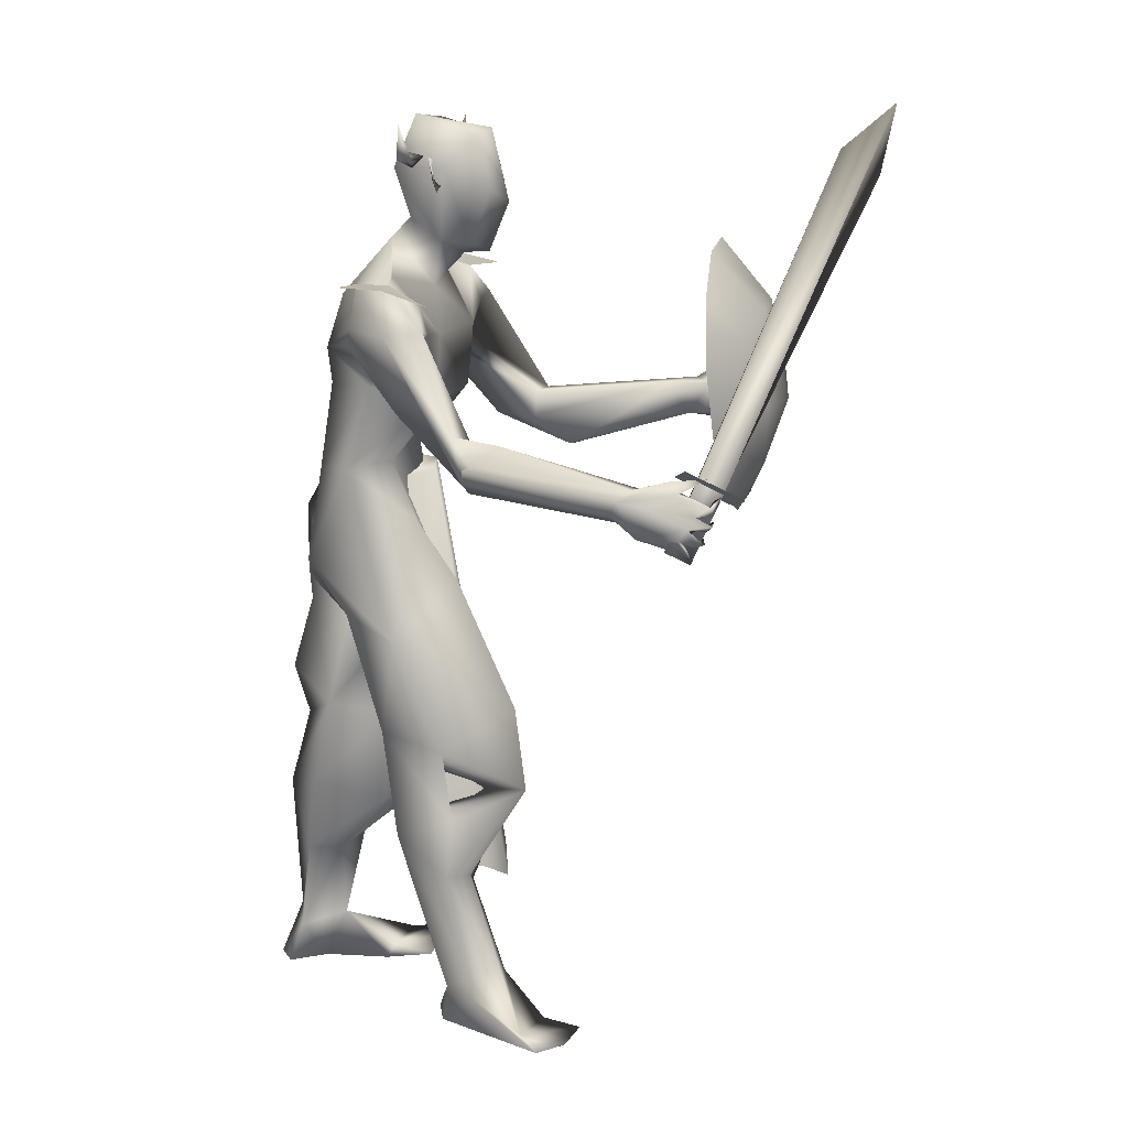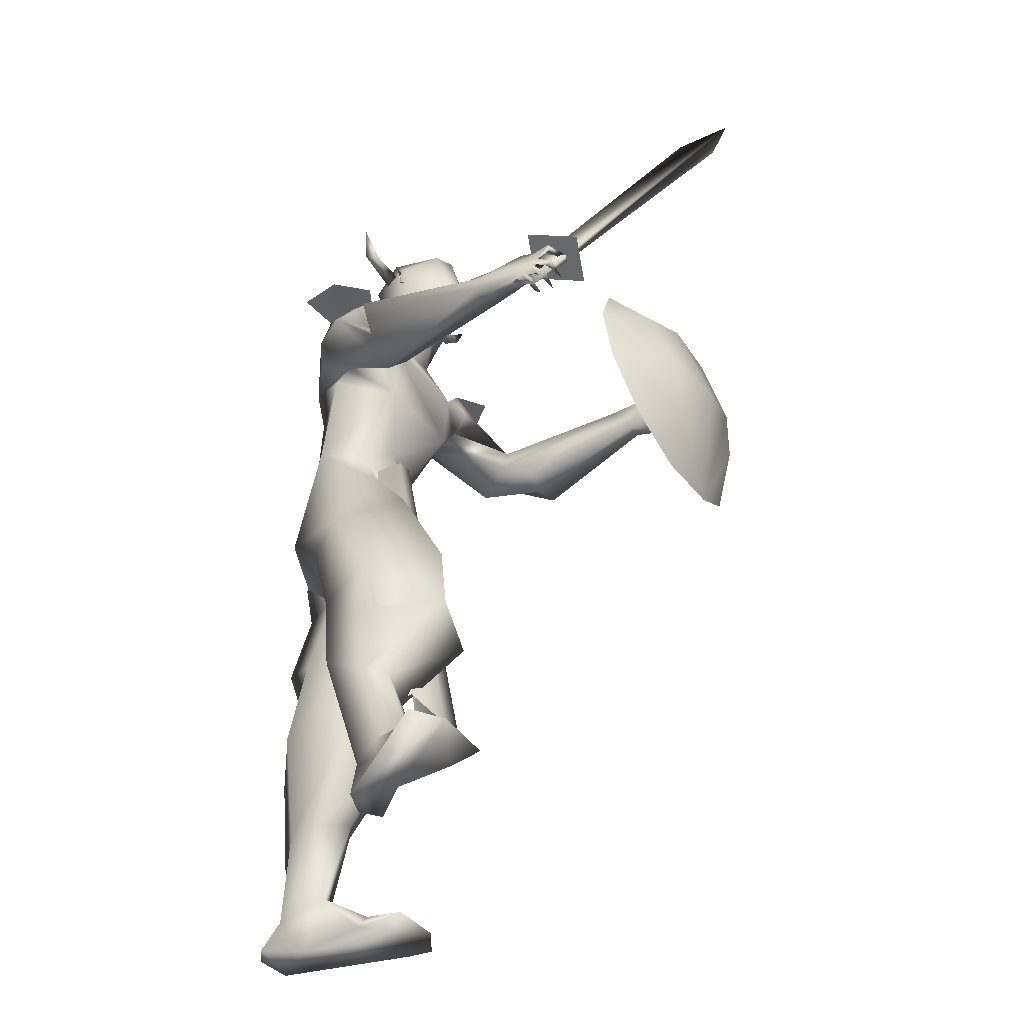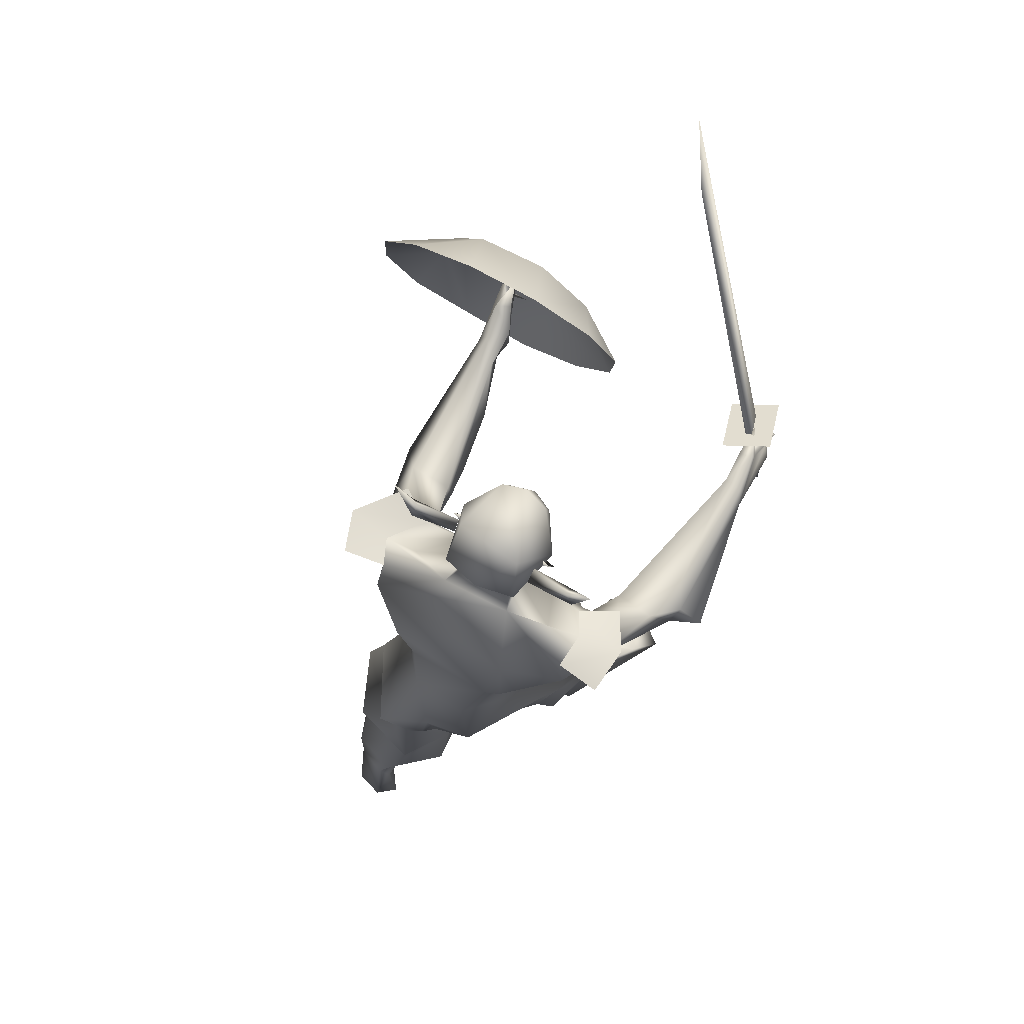
<metadata>
{"format":"obj","ext":"obj","renderer":"f3d","projection":"perspective","resolution":1024,"background":"white","views":[{"elev":13.7,"azim":17.3,"up":"+Z"},{"elev":-45.6,"azim":37.1,"up":"+Z"},{"elev":77.6,"azim":-57.4,"up":"+Z"}]}
</metadata>
<code>
o A4_Circle
v 0.2908 -0.0626 2.422
v 0.2756 -0.06281 2.473
v 0.2888 -0.101 2.396
v 0.2656 -0.09946 2.495
v 0.258 -0.06271 2.441
v 0.2683 -0.06271 2.438
v 0.2778 0.1611 2.421
v 0.2676 0.1611 2.474
v 0.2729 0.1994 2.396
v 0.2508 0.1976 2.498
v 0.2591 0.1611 2.453
v 0.2459 0.1611 2.446
v 0.2166 0.1727 2.453
v 0.2423 0.1748 2.494
v 0.2266 0.3092 2.486
v 0.2145 0.2858 2.515
v 0.1854 0.2882 2.49
v 0.2149 0.3552 2.591
v 0.2388 -0.06068 2.494
v 0.2029 -0.06406 2.461
v 0.2263 -0.1745 2.514
v 0.2487 -0.1802 2.483
v 0.2101 -0.2032 2.492
v 0.2339 -0.2443 2.589
v 1.091 -0.4048 1.562
v 1.089 -0.3736 1.543
v 1.003 -0.3601 1.531
v 0.8769 -0.4071 1.589
v 0.9308 -0.391 1.657
v 1.075 -0.3934 1.493
v 0.9515 -0.4094 1.528
v 0.8978 -0.4129 1.626
v 1.032 -0.3693 1.682
v 1.051 -0.3732 1.645
v 1.032 -0.3286 1.653
v 1.123 -0.3271 1.685
v 1.107 -0.3834 1.593
v 1.065 -0.3671 1.53
v 1.065 -0.4029 1.529
v 1.145 -0.3301 1.63
v 1.163 -0.3217 1.64
v 1.155 -0.384 1.601
v 1.138 -0.3763 1.615
v 1.152 -0.389 1.623
v 1.135 -0.296 1.566
v 1.135 -0.3689 1.552
v 1.151 -0.3699 1.566
v 1.126 -0.368 1.568
v 1.108 -0.3998 1.515
v 1.111 -0.3076 1.52
v 1.131 -0.3743 1.518
v 1.109 -0.3699 1.527
v 1.072 -0.3475 1.495
v 1.088 -0.3439 1.484
v 1.097 -0.4033 1.487
v 1.087 -0.3956 1.505
v 0.9143 -0.3384 1.559
v 0.9382 -0.3379 1.652
v 0.1978 -0.05325 1.454
v 0.01623 -0.1417 1.615
v 0.1194 -0.03909 1.622
v -0.106 -0.03119 1.595
v -0.1633 0.03944 1.227
v 0.2779 -0.08289 1.806
v 0.1751 -0.1573 2.168
v -0.0364 -0.1301 1.959
v 0.1124 -0.1988 1.865
v 0.4811 -0.2617 1.66
v 0.2386 -0.1836 1.942
v 0.2779 -0.04325 2.258
v 0.2477 -0.01623 2.133
v 0.1349 -0.04583 2.27
v 0.08679 -0.2658 2.032
v 0.05724 -0.2187 1.98
v 0.2696 -0.2043 2.103
v 0.199 -0.2445 2.155
v 0.2994 -0.2111 2.019
v 0.162 -0.192 1.915
v 0.2578 -0.1741 1.91
v 0.1021 -0.2426 2.155
v 0.3363 -0.2459 0.8244
v 0.4977 -0.0677 0.9179
v 0.3718 0.09579 0.877
v 0.1008 -0.03014 0.7835
v -0.004253 -0.1102 1.169
v 0.1249 -0.1721 0.8438
v 0.1556 0.08207 0.9088
v 0.537 -0.08911 0.6811
v 0.3697 -0.2558 0.624
v 0.1802 -0.2046 0.5423
v 0.4597 0.09875 0.6582
v 0.2164 0.1097 0.5941
v 0.1017 -0.02349 0.5591
v 0.3879 -0.1589 0.4274
v 0.3381 -0.2196 0.4305
v 0.3626 -0.06233 0.3805
v 0.2381 -0.09178 0.3003
v 0.3191 -0.1152 0.08649
v 0.1854 -0.2271 1.13
v -0.04016 0.05121 1.094
v 0.3162 -0.04903 1.287
v 0.2036 0.07813 1.195
v -0.1373 -0.0721 1.319
v -0.02892 0.07047 1.172
v 0.4781 -0.166 0.1527
v 0.5945 -0.3206 0.02101
v 0.4806 -0.1242 0.1275
v 0.3277 -0.2034 0.08811
v 0.4097 -0.2195 0.1312
v 0.7192 -0.2925 -0.003546
v 0.4114 -0.2157 0.06361
v 0.4516 -0.3134 1.601
v 0.4249 -0.3682 1.768
v 0.5639 -0.3931 1.755
v 0.4664 -0.4223 1.652
v 0.8873 -0.3732 1.562
v 0.5037 -0.4349 1.708
v 0.4361 -0.2563 1.733
v 0.2299 -0.2797 1.801
v 0.3145 -0.3017 2.04
v 0.2071 -0.322 2.024
v 0.4127 -0.006682 2.405
v 0.1476 -0.05881 2.462
v 0.3178 -0.06926 -0.009091
v 0.2773 -0.1272 -0.009222
v 0.4193 -0.133 0.007478
v 0.3154 -0.209 -0.01545
v 0.7182 -0.1416 -0.01567
v 0.6605 -0.3813 0.001001
v 0.6034 -0.1297 -0.005644
v 1.06 0.5653 1.782
v 1.003 0.4947 1.73
v 0.9939 0.4901 1.861
v 0.8679 0.5182 1.73
v 0.9489 0.5282 1.699
v 0.8797 0.5315 1.763
v 0.928 0.4554 1.725
v 0.9672 0.5274 1.877
v 0.9337 0.457 1.81
v 0.9983 0.5319 1.849
v 1.056 0.5104 1.921
v 1.066 0.551 1.821
v 1.054 0.5168 1.754
v 1.061 0.5612 1.746
v 1.092 0.4949 1.879
v 1.113 0.495 1.886
v 1.101 0.5507 1.845
v 1.095 0.5612 1.865
v 1.08 0.5469 1.856
v 1.111 0.46 1.816
v 1.112 0.5364 1.806
v 1.1 0.5295 1.795
v 1.097 0.5099 1.817
v 1.081 0.5328 1.804
v 1.101 0.4634 1.765
v 1.089 0.5314 1.747
v 1.108 0.5291 1.76
v 1.083 0.5266 1.762
v 1.072 0.5431 1.732
v 1.077 0.486 1.72
v 1.077 0.5425 1.712
v 1.062 0.5257 1.723
v 0.874 0.4639 1.718
v 0.8851 0.5054 1.821
v -0.2444 0.1827 1.428
v 0.1122 0.1552 1.616
v 0.01275 0.2387 1.654
v 0.1536 0.27 2.179
v -0.1741 0.0562 1.394
v -0.1102 0.1235 1.622
v -0.1961 0.06752 1.259
v -0.0503 0.1635 1.782
v 0.006123 -0.1054 2.112
v 0.1638 0.05899 1.698
v 0.2177 0.06577 1.328
v -0.04478 0.2174 1.964
v -0.04501 -0.08006 1.851
v 0.4289 0.345 1.707
v 0.2723 0.153 2.283
v 0.1816 -0.02438 2.322
v 0.311 0.06103 2.218
v 0.1697 0.1125 2.333
v 0.379 0.08191 2.222
v 0.2172 0.1503 2.592
v 0.2053 -0.03329 2.608
v 0.2298 0.1353 2.166
v 0.1162 0.1461 2.263
v 0.02996 0.3287 2.061
v 0.08218 0.3092 1.977
v 0.2427 0.2973 2.154
v 0.1432 0.3633 2.166
v 0.2686 0.316 2.052
v 0.1432 0.3023 1.923
v 0.2455 0.2796 1.935
v 0.07042 0.3247 2.189
v -0.05898 0.3886 0.6132
v -0.1932 0.3068 0.7921
v -0.2405 0.1465 0.7814
v 0.1185 0.2267 0.8178
v -0.04342 0.3889 0.9666
v 0.0609 0.05967 0.8353
v -0.2696 0.1041 0.9376
v -0.2299 0.2934 0.9992
v -0.1244 0.02753 0.8502
v 0.09559 0.236 0.5421
v -0.2758 0.3101 0.5011
v 0.03978 0.05765 0.5558
v -0.1837 0.02822 0.5887
v -0.1179 0.2767 0.3693
v -0.2652 0.1688 0.3241
v -0.3161 0.1693 0.544
v -0.1737 0.3347 0.3794
v -0.2921 0.3133 0.15
v -0.1572 0.1733 0.331
v -0.3199 0.231 0.1133
v -0.03769 0.311 1.357
v -0.2078 0.1141 1.153
v 0.1701 0.1849 1.345
v 0.156 0.08807 1.187
v -0.196 0.2132 1.21
v -0.05546 0.06214 1.173
v -0.3091 0.1995 0.04843
v -0.3637 0.298 -0.06648
v -0.1713 0.235 0.09532
v -0.02245 0.2688 -0.01317
v -0.2399 0.2365 -0.0613
v 0.08702 0.4344 -0.026
v -0.2263 0.3129 0.05879
v 0.2884 0.4159 1.697
v 0.5134 0.4408 1.609
v 0.4301 0.3553 1.779
v 0.4894 0.5408 1.661
v 0.5295 0.3688 1.623
v 0.09533 0.3533 2.019
v 0.2278 0.284 1.963
v 0.3335 0.4896 1.766
v 0.1468 0.4028 2.062
v 0.2686 0.3933 2.071
v 0.4266 0.4805 1.773
v 0.1382 0.1497 2.463
v 0.1196 0.04441 2.47
v 0.3962 0.05792 2.569
v -0.3366 0.1582 -0.06185
v -0.3852 0.2108 -0.0545
v 0.0329 0.5066 -0.02955
v 0.09557 0.2832 -0.03699
v -0.04184 0.2521 -0.05286
v -0.03196 0.4791 -0.03537
v 0.6923 0.3939 1.721
v 0.8133 0.4464 1.811
v 0.3021 -0.08532 2.466
v 0.2911 0.1897 2.467
v 0.3643 0.05237 0.5943
v 0.2227 0.02944 1.589
v 0.1261 0.1209 1.566
v 0.1267 0.0603 1.633
v 0.2099 0.08673 1.615
v 0.1305 -0.005854 1.568
v 0.433 0.05404 0.3536
v 0.2041 0.2187 0.3712
v 0.3851 0.1751 0.4126
v 0.2098 -0.1081 0.3787
v 0.3891 -0.05289 0.4178
v 0.2671 0.2041 1.821
v 0.2889 0.1925 2.003
v 0.2937 -0.1038 2.005
v 0.4997 -0.5068 1.705
v 0.3332 -0.3022 2.106
v 0.2237 -0.3687 2.156
v 0.09441 -0.3641 2.159
v 0.2992 0.3932 2.154
v 0.1582 0.4887 2.166
v 0.04588 0.439 2.189
v 1.089 -0.3142 1.671
v 1.156 -0.2929 1.636
v 1.164 -0.31 1.642
v 1.098 -0.3314 1.677
v 1.097 -0.3925 1.465
v 1.031 -0.4138 1.5
v 1.475 0.1489 2.452
v 1.374 0.1074 2.524
v 1.506 0.2088 2.647
v 1.083 -0.4004 1.719
v 1.235 -0.3514 1.638
v 1.171 -0.2239 1.595
v 1.019 -0.2729 1.675
v 0.9338 0.5874 2.229
v 1.077 0.6387 2.046
v 0.9263 0.7792 2.142
v 1.101 0.7322 1.859
v 0.933 0.9024 1.971
v 0.9521 0.9242 1.763
v 1.072 0.7808 1.723
v 0.9784 0.8385 1.572
v 1.153 0.5544 1.761
v 1.016 0.6719 1.444
v 1.025 0.4596 1.43
v 1.113 0.4188 1.588
v 1.032 0.2679 1.517
v 1.139 0.345 1.766
v 1.026 0.1446 1.688
v 1.007 0.1229 1.897
v 1.087 0.2818 1.969
v 0.9802 0.2085 2.088
v 1.101 0.4457 2.037
v 0.9535 0.3786 2.209
v 0.3554 -0.01067 2.252
v 0.4454 0.05925 2.364
v 0.4081 0.1213 2.429
v 0.3764 0.1226 2.55
v 0.3825 -0.01152 2.55
f 70 181 183
f 122 251 307
f 179 252 183
f 179 183 181
f 308 183 309
f 183 308 122
f 251 122 311
f 307 183 122
f 309 310 242
f 309 252 310
f 242 311 308
f 308 309 242
f 308 311 122
f 307 70 183
f 251 70 307
f 252 309 183
f 5 1 3
f 4 5 3
f 2 4 6
f 6 4 3
f 1 6 3
f 7 12 9
f 10 11 9
f 10 8 11
f 12 10 9
f 35 34 44
f 31 116 57
f 31 28 116
f 32 33 29
f 34 37 44
f 32 31 25
f 58 29 33
f 49 39 52
f 57 26 27
f 57 35 26
f 31 57 27
f 34 33 32
f 36 33 34
f 44 37 42
f 40 43 44
f 37 25 47
f 45 48 47
f 46 48 45
f 45 47 46
f 51 52 25
f 50 52 51
f 49 52 50
f 50 51 49
f 39 30 55
f 30 38 56
f 54 55 30
f 53 30 56
f 55 54 56
f 25 26 48
f 39 38 26
f 58 35 57
f 67 177 62
f 64 67 60
f 177 172 170
f 73 80 72
f 177 66 173
f 120 121 113
f 80 121 120
f 77 79 64
f 181 70 71
f 180 72 71
f 66 74 73
f 67 78 66
f 121 80 73
f 64 79 78
f 77 75 120
f 253 92 91
f 98 97 96
f 94 95 105
f 96 94 107
f 108 90 98
f 90 108 109
f 127 124 126
f 127 125 124
f 129 110 106
f 110 129 127
f 130 106 128
f 107 105 106
f 111 129 106
f 124 98 107
f 110 130 128
f 119 78 112
f 127 108 125
f 108 111 109
f 130 126 107
f 115 117 113
f 118 113 114
f 113 117 114
f 112 115 121
f 69 118 78
f 118 69 120
f 143 144 158
f 163 134 135
f 136 135 134
f 136 140 131
f 136 131 135
f 140 133 149
f 140 149 148
f 132 162 143
f 137 154 133
f 132 137 135
f 136 138 140
f 133 139 137
f 138 139 133
f 138 133 141
f 161 144 159
f 147 142 148
f 146 145 147
f 147 145 149
f 154 153 142
f 151 131 142
f 151 152 131
f 150 153 152
f 150 151 153
f 152 153 154
f 157 131 158
f 157 144 131
f 155 158 156
f 160 162 161
f 160 161 159
f 131 154 158
f 144 143 159
f 139 163 137
f 176 193 167
f 167 264 166
f 177 176 172
f 72 187 188
f 192 190 265
f 173 188 177
f 195 191 237
f 189 188 234
f 264 194 265
f 189 234 229
f 231 193 178
f 180 182 187
f 182 179 186
f 195 237 234
f 176 189 193
f 238 190 192
f 222 224 214
f 228 212 209
f 206 213 211
f 248 225 245
f 226 224 222
f 209 214 224
f 212 228 213
f 222 210 215
f 213 223 244
f 228 224 248
f 225 224 247
f 178 193 229
f 246 225 247
f 248 227 226
f 246 247 227
f 244 243 222
f 178 229 233
f 236 232 230
f 237 236 229
f 250 139 164
f 238 236 237
f 238 239 236
f 231 239 235
f 89 88 92
f 11 7 9
f 31 27 30
f 42 37 43
f 39 49 25
f 31 32 28
f 33 35 58
f 36 34 35
f 35 33 36
f 40 41 42
f 40 44 41
f 40 42 43
f 41 44 42
f 46 25 48
f 47 48 37
f 47 25 46
f 49 51 25
f 55 56 39
f 53 54 30
f 53 56 54
f 37 48 26
f 56 38 39
f 66 177 67
f 75 77 266
f 79 69 78
f 64 61 174
f 76 120 75
f 78 118 68
f 69 79 77
f 125 108 98
f 109 106 105
f 109 111 106
f 110 126 130
f 124 125 98
f 111 127 129
f 119 121 73
f 69 77 120
f 73 74 119
f 74 78 119
f 111 108 127
f 163 135 137
f 162 135 161
f 135 162 132
f 147 149 142
f 138 136 164
f 138 164 139
f 141 133 140
f 138 141 140
f 145 146 148
f 146 147 148
f 145 148 149
f 131 152 154
f 153 151 142
f 151 150 152
f 144 157 156
f 158 155 157
f 157 155 156
f 162 160 159
f 143 158 154
f 159 143 162
f 170 172 167
f 193 264 167
f 194 193 235
f 264 174 166
f 191 190 238
f 187 195 188
f 71 186 181
f 179 181 186
f 176 188 189
f 235 192 194
f 264 193 194
f 206 212 213
f 215 210 211
f 223 248 226
f 243 223 226
f 244 223 243
f 244 222 215
f 248 245 227
f 247 224 226
f 227 225 246
f 227 247 226
f 243 226 222
f 213 228 223
f 223 228 248
f 232 236 239
f 235 238 192
f 233 229 230
f 231 235 193
f 139 250 163
f 117 115 267
f 4 2 5
f 2 6 5
f 6 1 5
f 8 10 12
f 11 8 12
f 7 11 12
f 43 35 44
f 32 25 37
f 34 32 37
f 31 30 39
f 25 31 39
f 39 26 52
f 26 38 27
f 38 30 27
f 35 43 37
f 26 35 37
f 52 26 25
f 60 67 62
f 61 64 60
f 62 177 170
f 173 73 72
f 121 115 113
f 76 80 120
f 266 77 64
f 70 180 71
f 173 66 73
f 78 74 66
f 67 64 78
f 107 98 96
f 95 109 105
f 94 105 107
f 90 97 98
f 95 90 109
f 126 110 127
f 106 110 128
f 130 107 106
f 126 124 107
f 78 68 112
f 119 112 121
f 113 118 120
f 144 156 158
f 140 148 142
f 131 140 142
f 131 144 135
f 144 161 135
f 137 132 154
f 132 143 154
f 154 142 133
f 142 149 133
f 172 176 167
f 173 72 188
f 188 176 177
f 191 238 237
f 194 192 265
f 72 180 187
f 187 182 186
f 188 195 234
f 210 222 214
f 224 228 209
f 213 215 211
f 225 227 245
f 215 213 244
f 224 225 248
f 193 189 229
f 229 236 230
f 234 237 229
f 239 238 235
f 101 82 83
f 86 81 99
f 100 63 104
f 219 102 104
f 84 86 85
f 83 87 104
f 87 84 104
f 88 89 95
f 97 92 253
f 91 92 87
f 91 88 94
f 90 93 97
f 93 92 97
f 85 103 100
f 203 200 196
f 218 219 201
f 203 197 198
f 220 203 202
f 221 204 219
f 217 202 204
f 210 214 207
f 212 196 205
f 199 201 205
f 209 205 214
f 206 196 212
f 210 208 211
f 197 206 198
f 201 204 208
f 196 199 205
f 204 198 211
f 83 82 88
f 81 86 89
f 92 93 87
f 93 90 86
f 82 81 88
f 254 258 262
f 260 255 257
f 99 82 101
f 85 86 99
f 203 220 200
f 218 199 200
f 99 81 82
f 63 171 104
f 89 90 95
f 196 200 199
f 171 217 221
f 104 221 219
f 104 171 221
f 202 198 204
f 197 196 206
f 259 254 263
f 102 101 83
f 100 84 85
f 102 83 104
f 84 100 104
f 94 88 95
f 96 97 91
f 97 253 91
f 83 91 87
f 96 91 94
f 197 203 196
f 199 218 201
f 202 203 198
f 217 220 202
f 204 201 219
f 221 217 204
f 208 210 207
f 209 212 205
f 201 207 205
f 205 207 214
f 206 211 198
f 207 201 208
f 208 204 211
f 91 83 88
f 86 90 89
f 93 84 87
f 84 93 86
f 81 89 92
f 88 81 92
f 263 254 262
f 261 260 257
f 170 169 103
f 103 169 63
f 62 103 60
f 59 102 219
f 61 59 175
f 60 99 59
f 103 99 60
f 216 167 218
f 165 170 167
f 170 165 169
f 169 165 171
f 166 174 218
f 165 220 217
f 216 218 200
f 220 216 200
f 257 256 258
f 257 255 256
f 257 254 259
f 61 60 59
f 100 103 63
f 103 85 99
f 59 101 102
f 218 175 219
f 165 216 220
f 62 170 103
f 169 171 63
f 175 59 219
f 174 61 175
f 99 101 59
f 167 166 218
f 216 165 167
f 174 175 218
f 171 165 217
f 254 257 258
f 261 257 259
f 15 16 14
f 13 15 14
f 16 15 18
f 19 21 22
f 19 22 20
f 21 20 23
f 20 21 19
f 21 23 24
f 65 266 71
f 123 180 70
f 241 182 123
f 266 65 76
f 72 80 76
f 116 28 112
f 117 32 29
f 118 58 68
f 58 57 68
f 68 116 112
f 58 114 29
f 185 123 251
f 185 241 123
f 185 311 242
f 186 168 187
f 71 265 186
f 191 168 265
f 187 168 191
f 231 178 250
f 250 164 231
f 241 185 240
f 185 242 310
f 252 184 310
f 232 239 136
f 232 136 134
f 233 163 249
f 134 163 230
f 240 252 179
f 240 184 252
f 264 265 266
f 64 174 264
f 272 191 190
f 117 267 32
f 115 28 267
f 195 191 272
f 75 76 269
f 269 76 80
f 281 280 275
f 275 280 282
f 276 282 277
f 274 275 279
f 281 274 277
f 284 276 275
f 275 274 286
f 278 276 279
f 286 274 277
f 275 276 278
f 277 276 284
f 282 280 281
f 289 288 290
f 291 290 293
f 301 299 298
f 294 293 296
f 296 298 297
f 301 300 303
f 304 303 306
f 306 305 288
f 288 295 290
f 300 295 305
f 305 295 288
f 13 17 15
f 17 16 18
f 15 17 18
f 20 22 23
f 22 21 24
f 23 22 24
f 71 266 265
f 71 72 65
f 13 14 16
f 116 68 57
f 58 118 114
f 267 28 32
f 185 251 311
f 168 186 265
f 241 240 182
f 249 163 250
f 178 233 249
f 232 134 230
f 231 164 239
f 163 233 230
f 277 274 279
f 287 288 289
f 294 292 293
f 299 297 298
f 302 303 304
f 251 123 70
f 182 180 123
f 75 266 76
f 65 72 76
f 28 115 112
f 114 117 29
f 190 191 265
f 195 187 191
f 178 249 250
f 185 184 240
f 184 185 310
f 239 164 136
f 182 240 179
f 64 264 266
f 271 272 190
f 273 195 272
f 268 75 269
f 270 269 80
f 274 281 275
f 276 275 282
f 282 281 277
f 275 278 279
f 285 284 275
f 285 275 286
f 276 277 279
f 283 286 277
f 283 277 284
f 291 289 290
f 292 291 293
f 300 301 298
f 302 301 303
f 303 305 306
f 287 306 288
f 17 13 16
f 296 293 290
f 298 295 300
f 303 300 305
f 298 296 295
f 295 296 290

</code>
